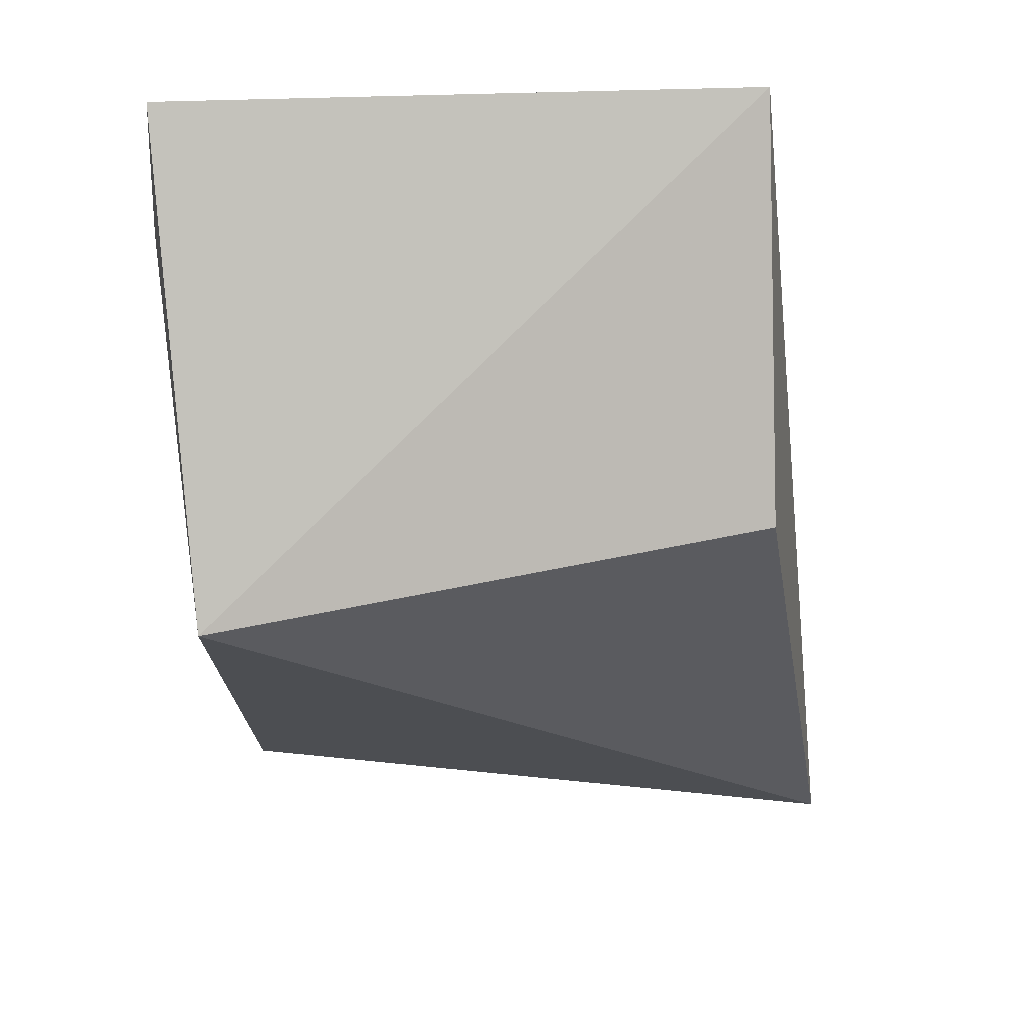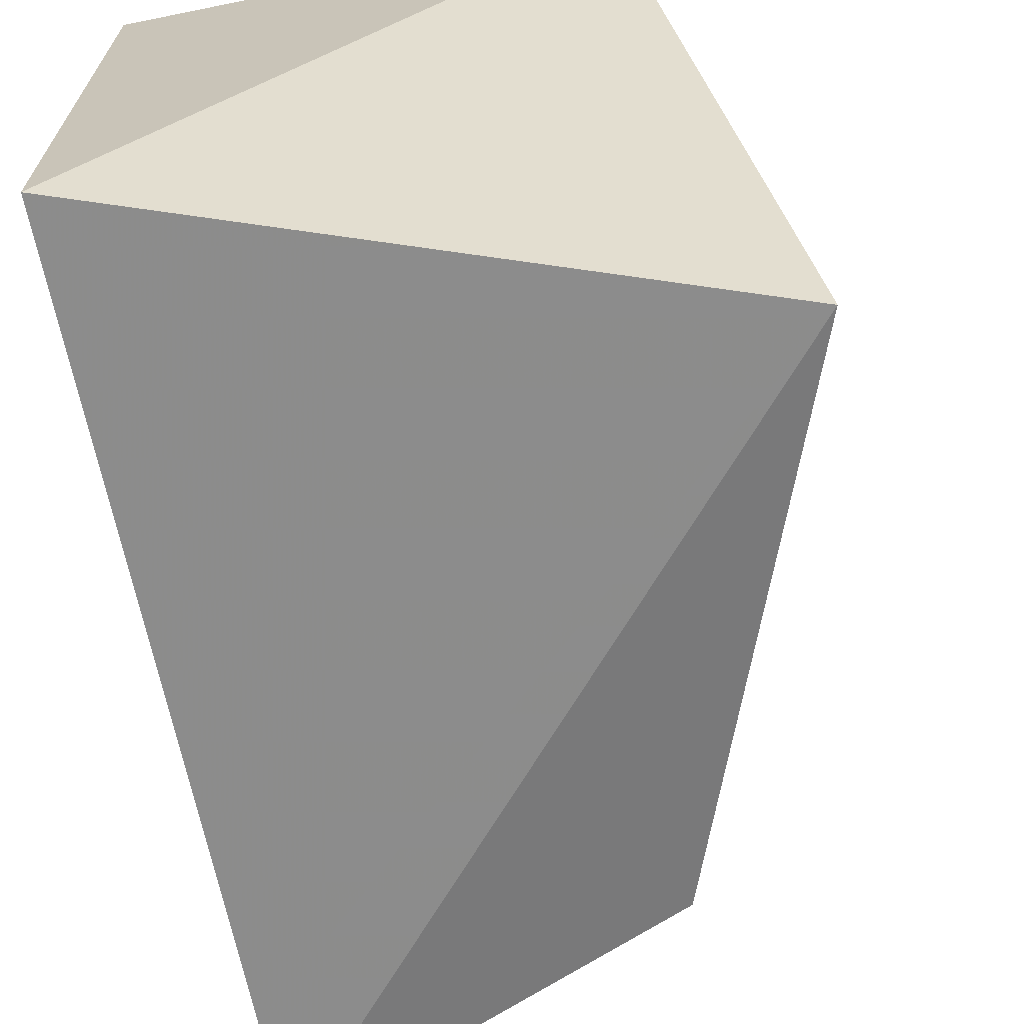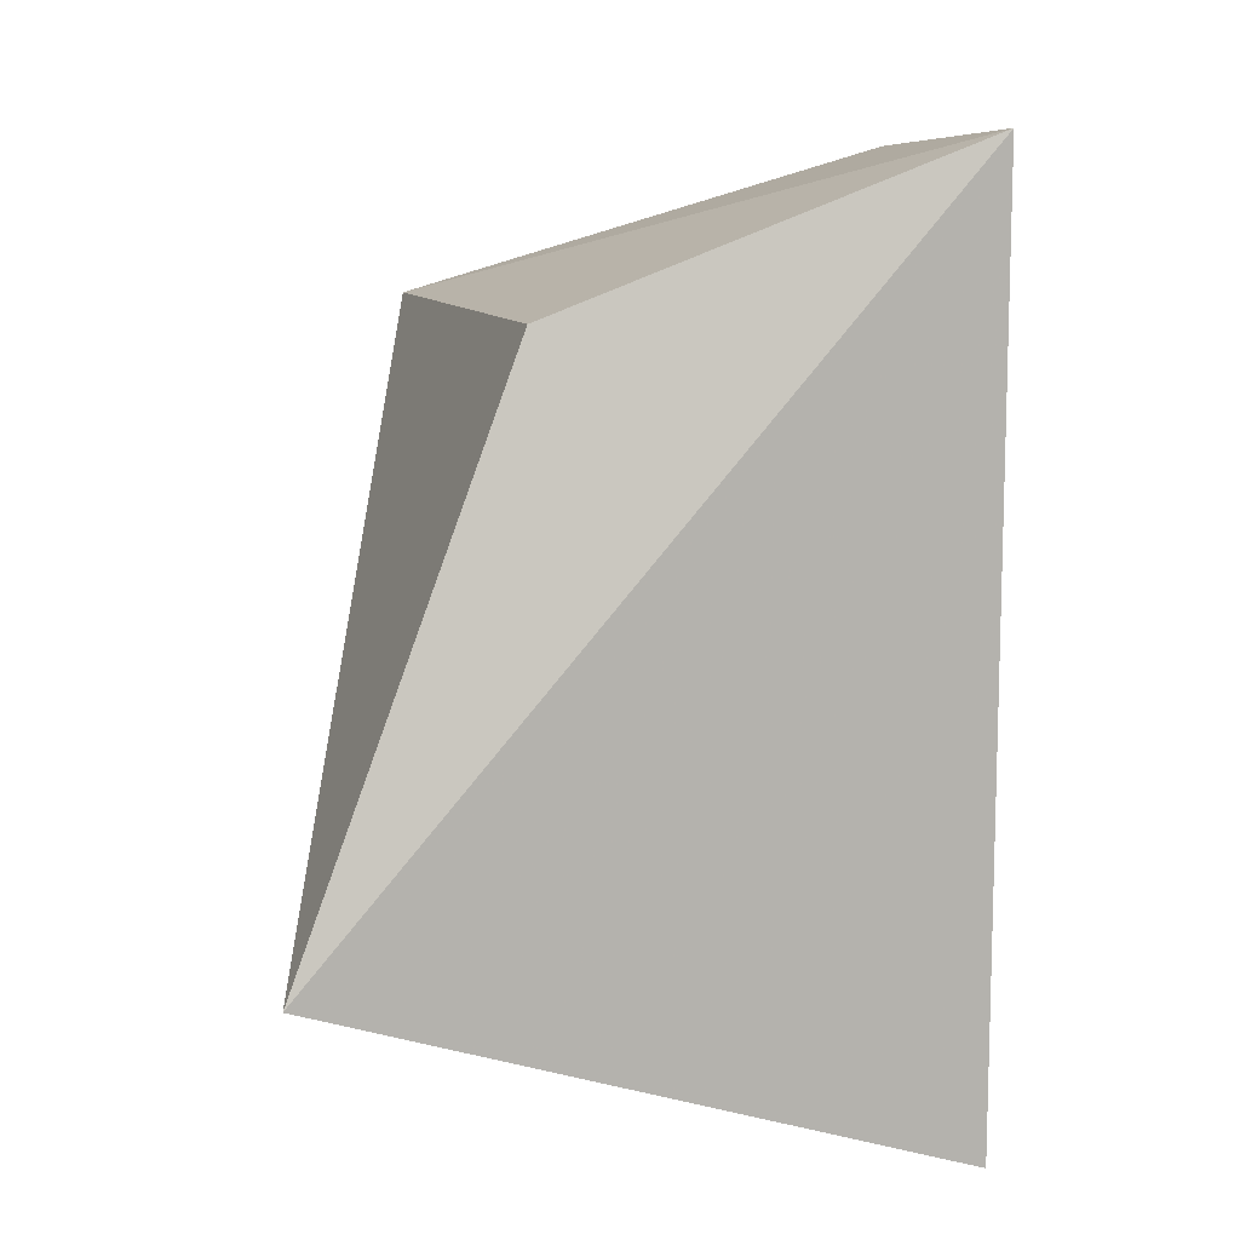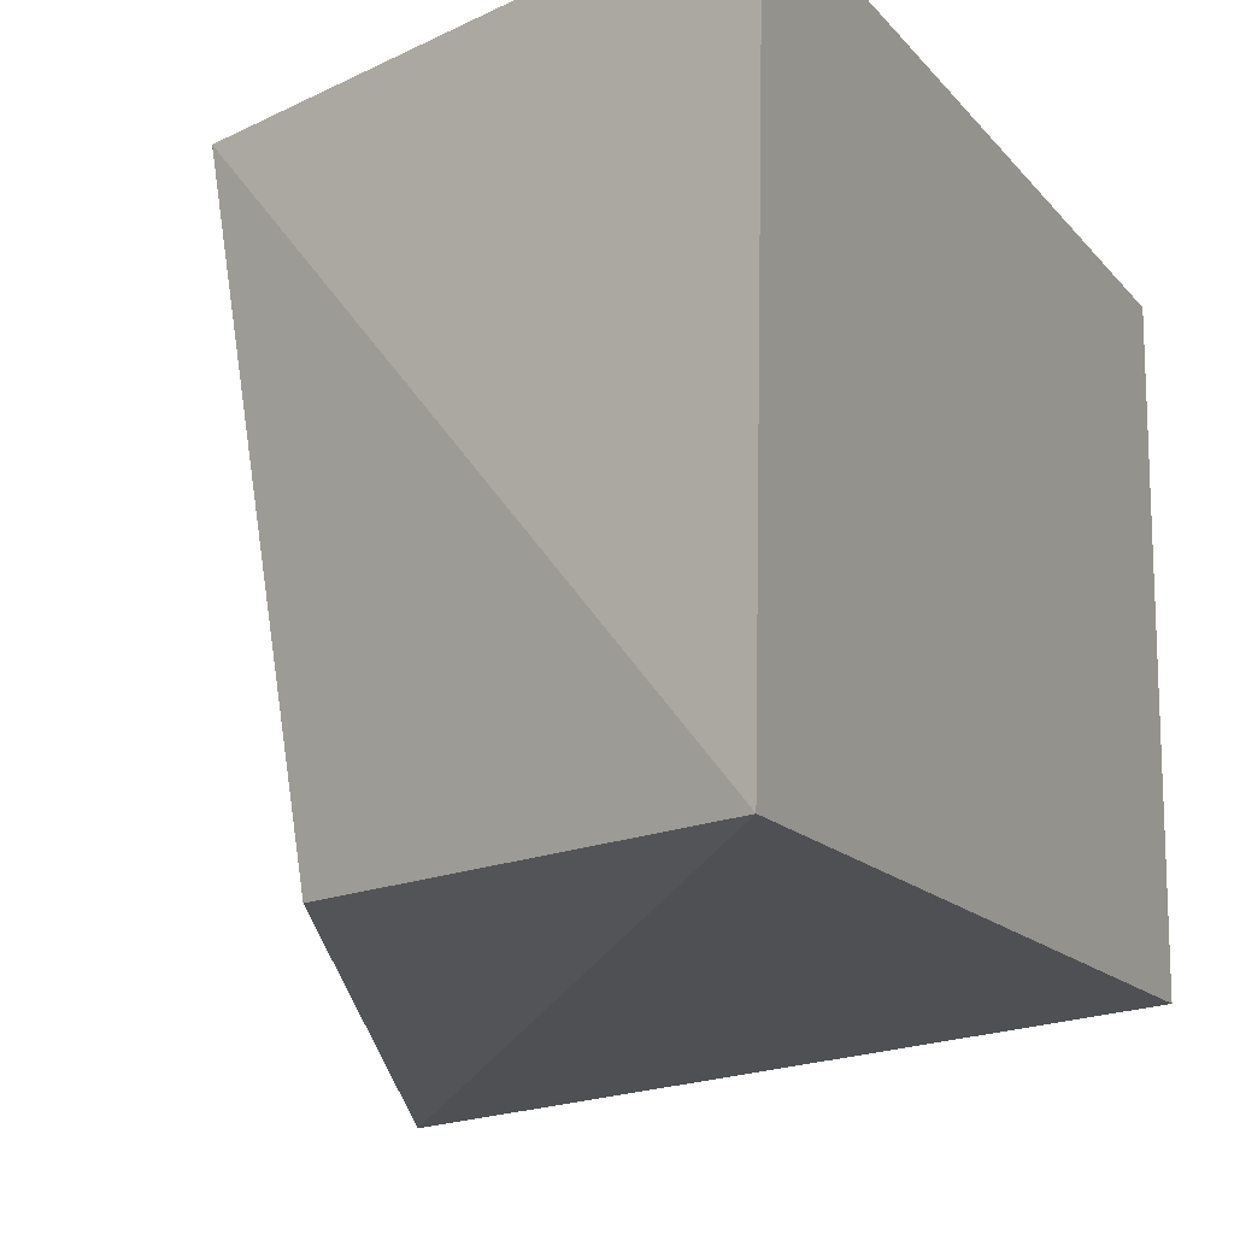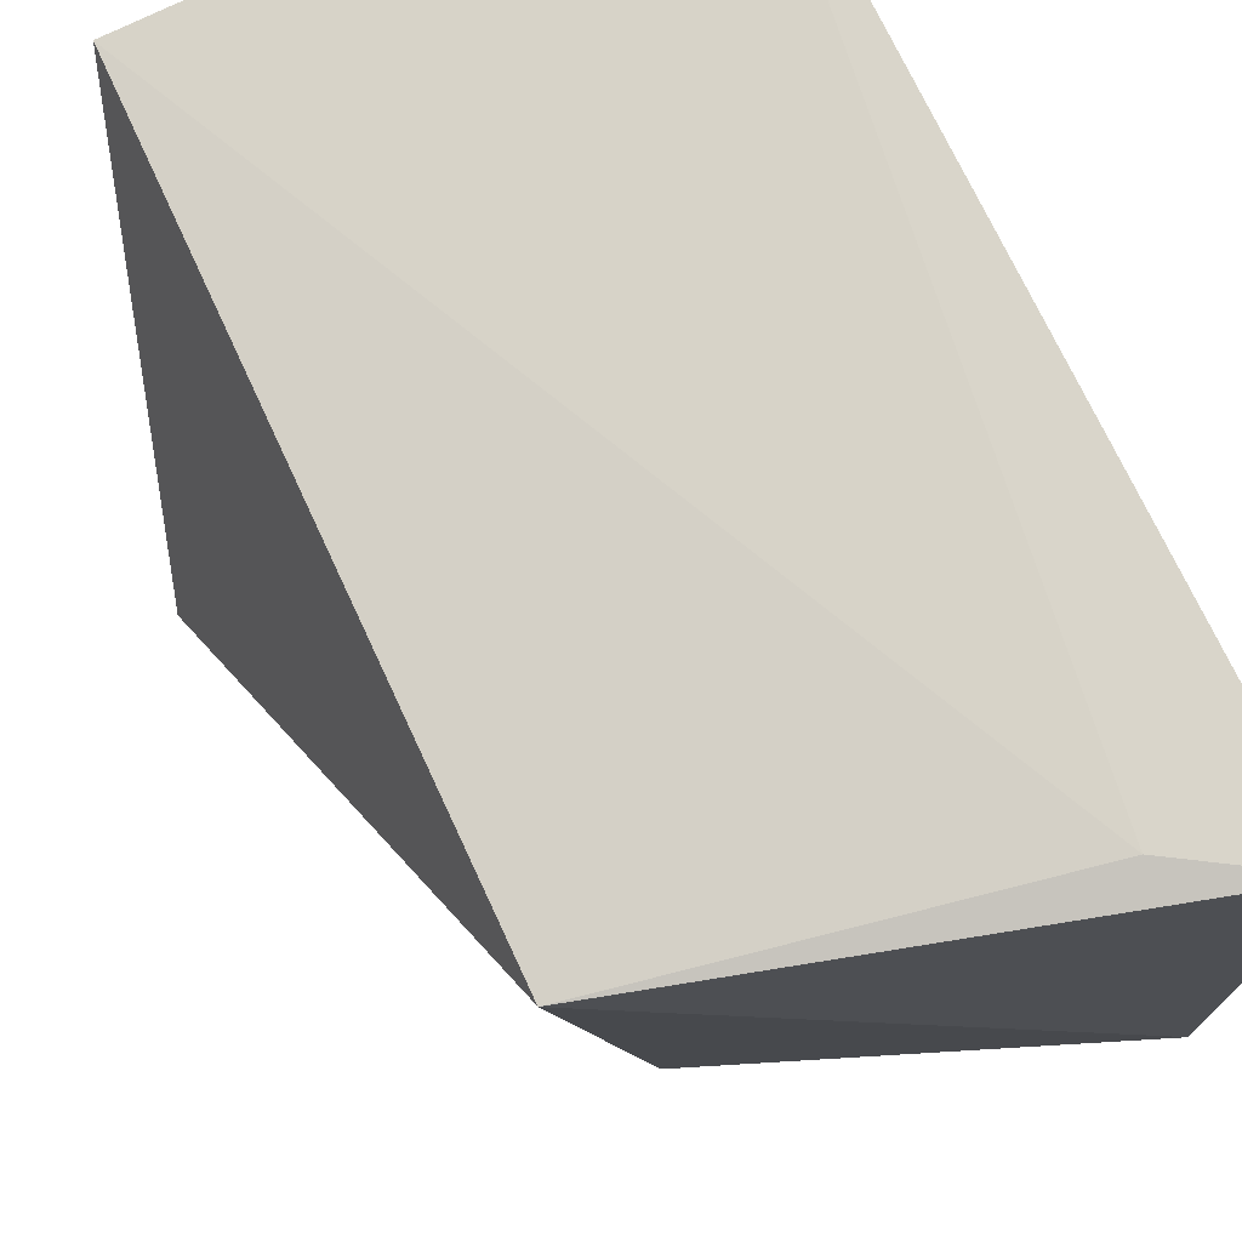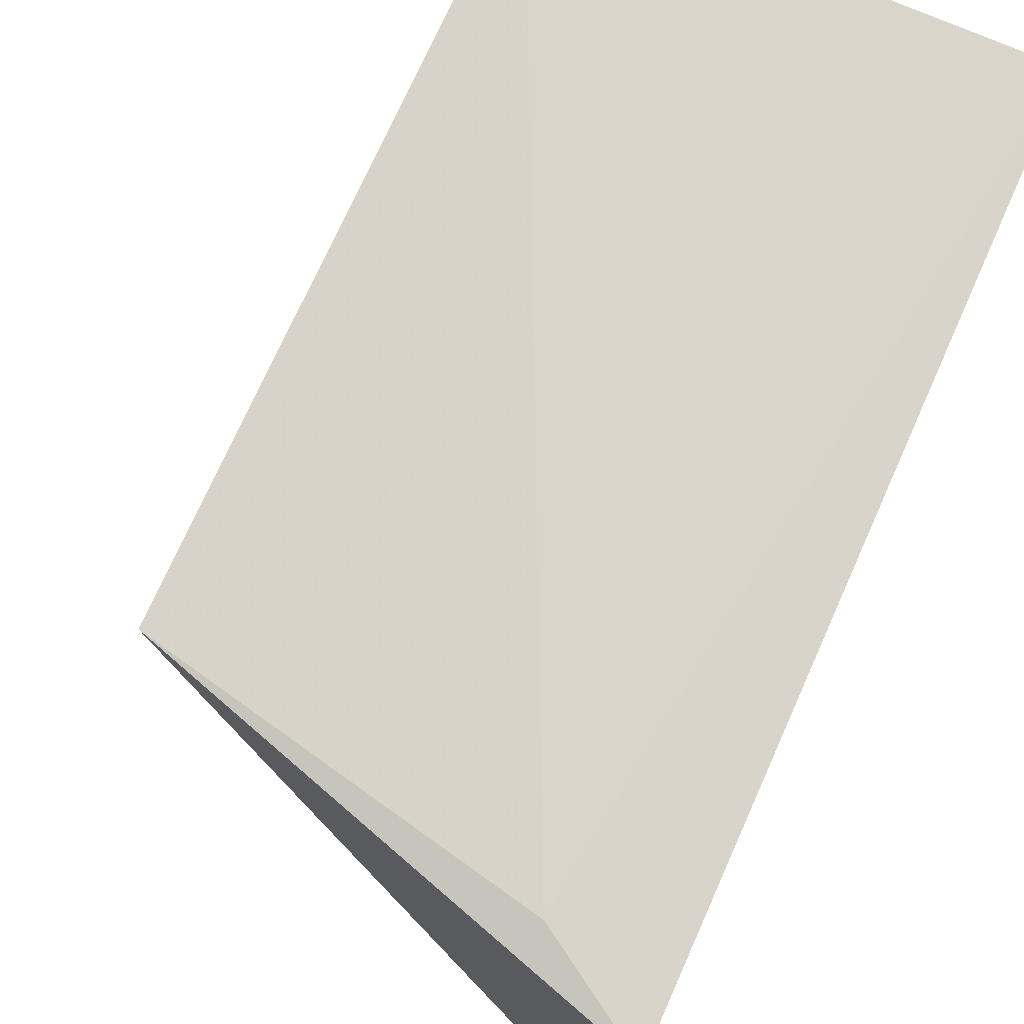
<metadata>
{"format":"obj","ext":"obj","renderer":"f3d","projection":"perspective","resolution":1024,"background":"white","views":[{"elev":75.2,"azim":-91.6,"up":"+Z"},{"elev":-67.6,"azim":-168.1,"up":"+Y"},{"elev":9.7,"azim":-5.3,"up":"+Z"},{"elev":-14.6,"azim":25.1,"up":"+Y"},{"elev":74.4,"azim":-25.0,"up":"+Y"},{"elev":74.6,"azim":24.6,"up":"+Y"}]}
</metadata>
<code>
v -0.04911 0.03275 0.1379
v -0.04944 0.001208 0.1385
v -0.04956 0.001211 0.09181
v -0.07516 0.03183 0.09179
v -0.07518 0.03097 0.1302
v -0.04953 0.03304 0.09184
v -0.0549 0.03279 0.1344
v -0.08107 -0.003697 0.1017
v -0.07029 0.001189 0.1303
f 1 2 3
f 5 2 1
f 6 1 3
f 6 3 4
f 7 5 1
f 7 4 5
f 7 6 4
f 7 1 6
f 8 3 2
f 8 5 4
f 8 4 3
f 9 8 2
f 9 2 5
f 9 5 8

</code>
